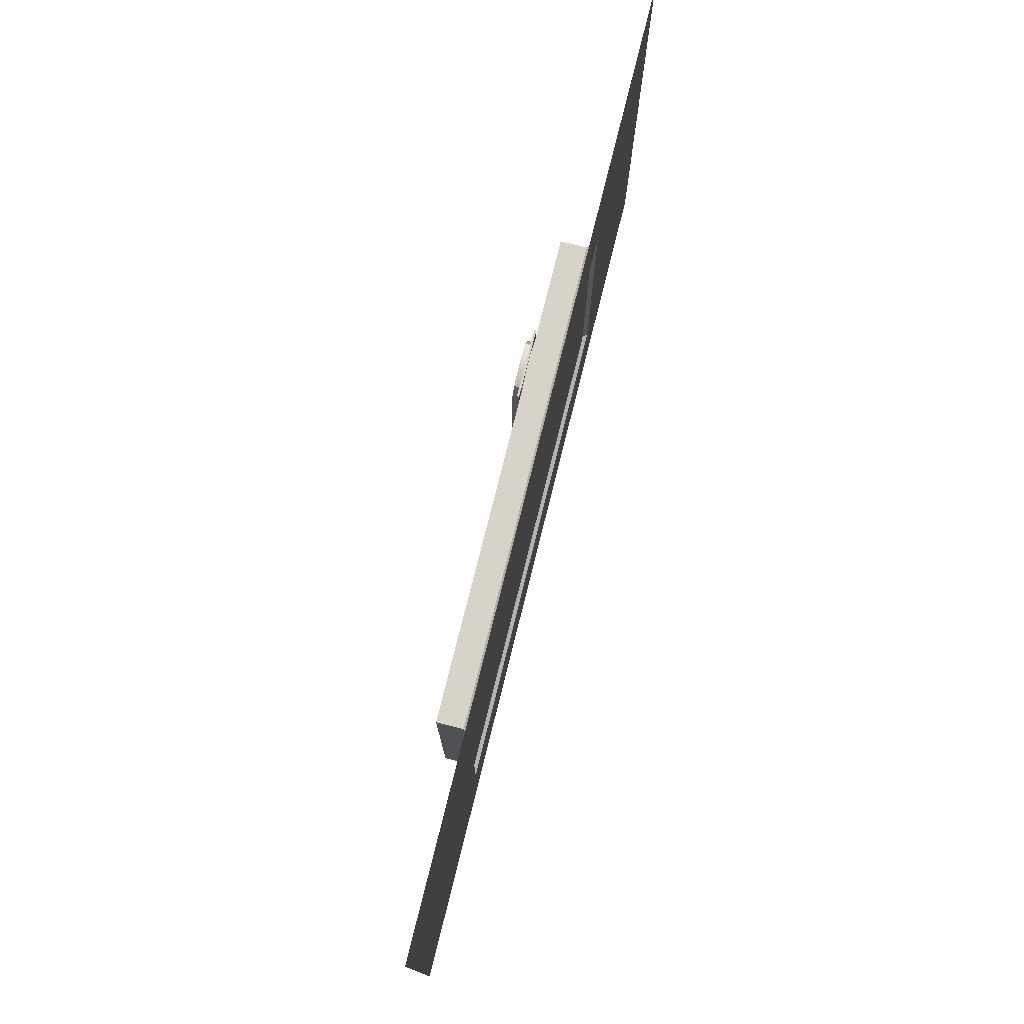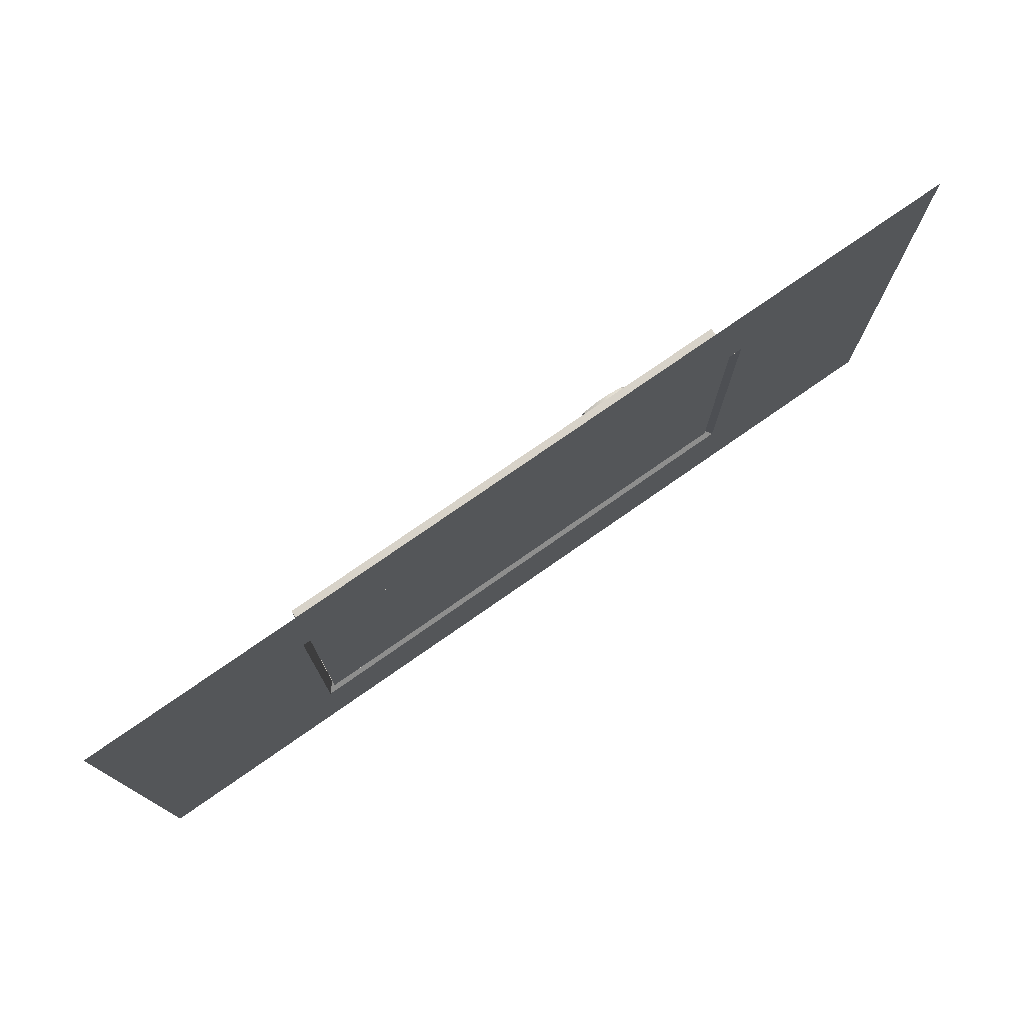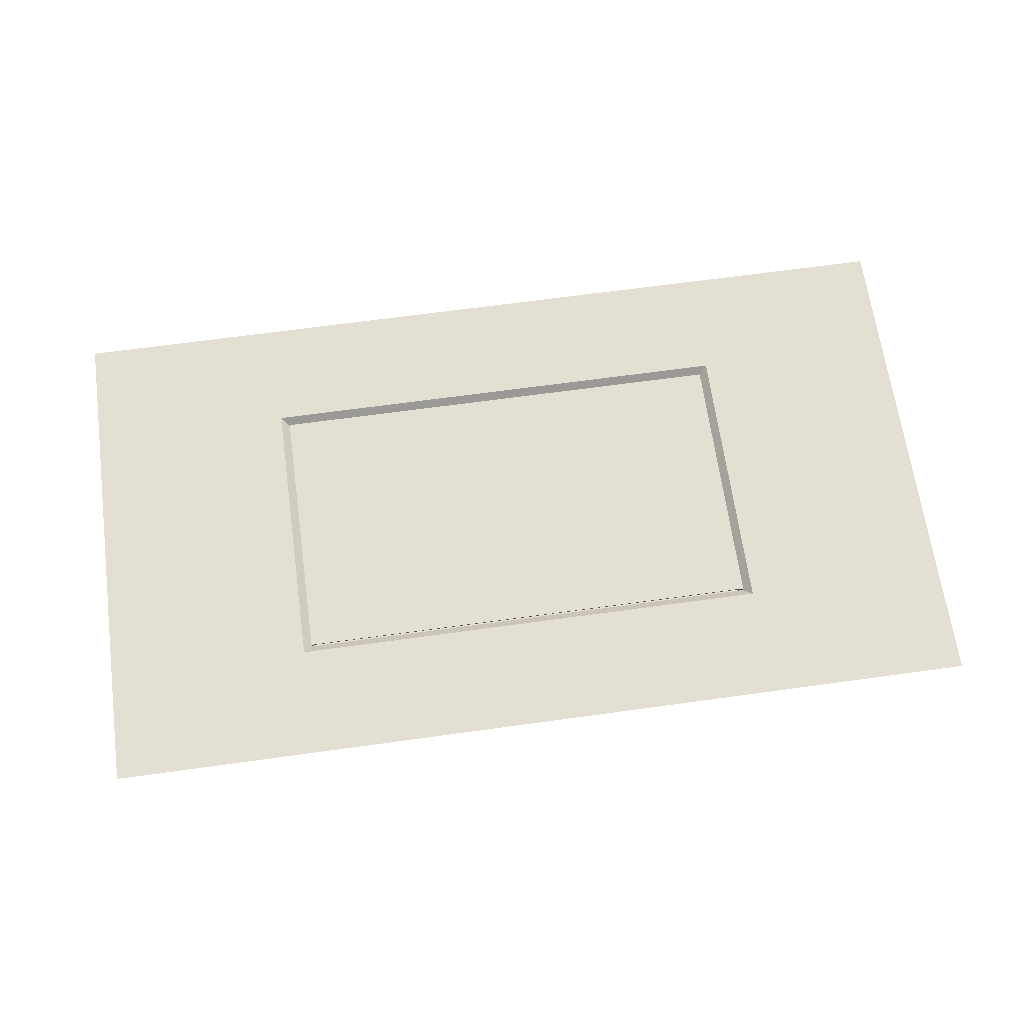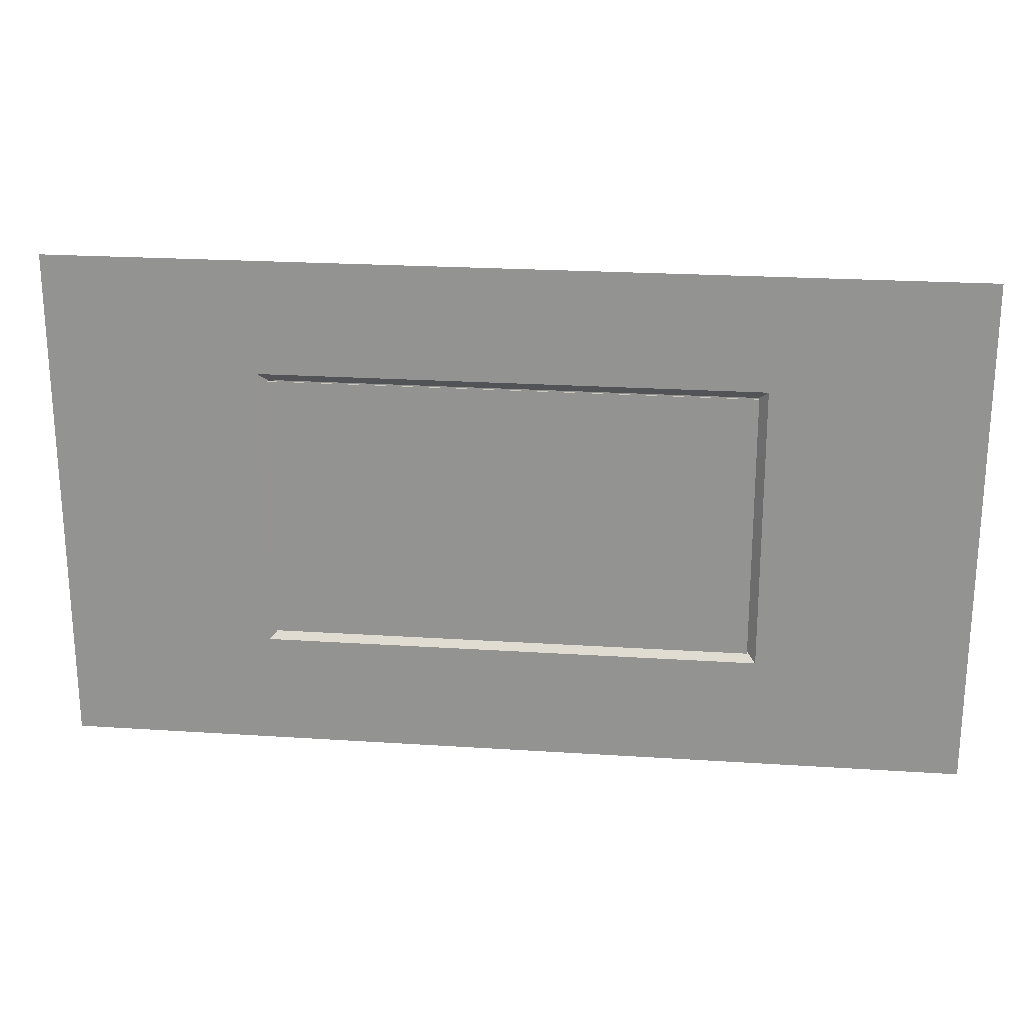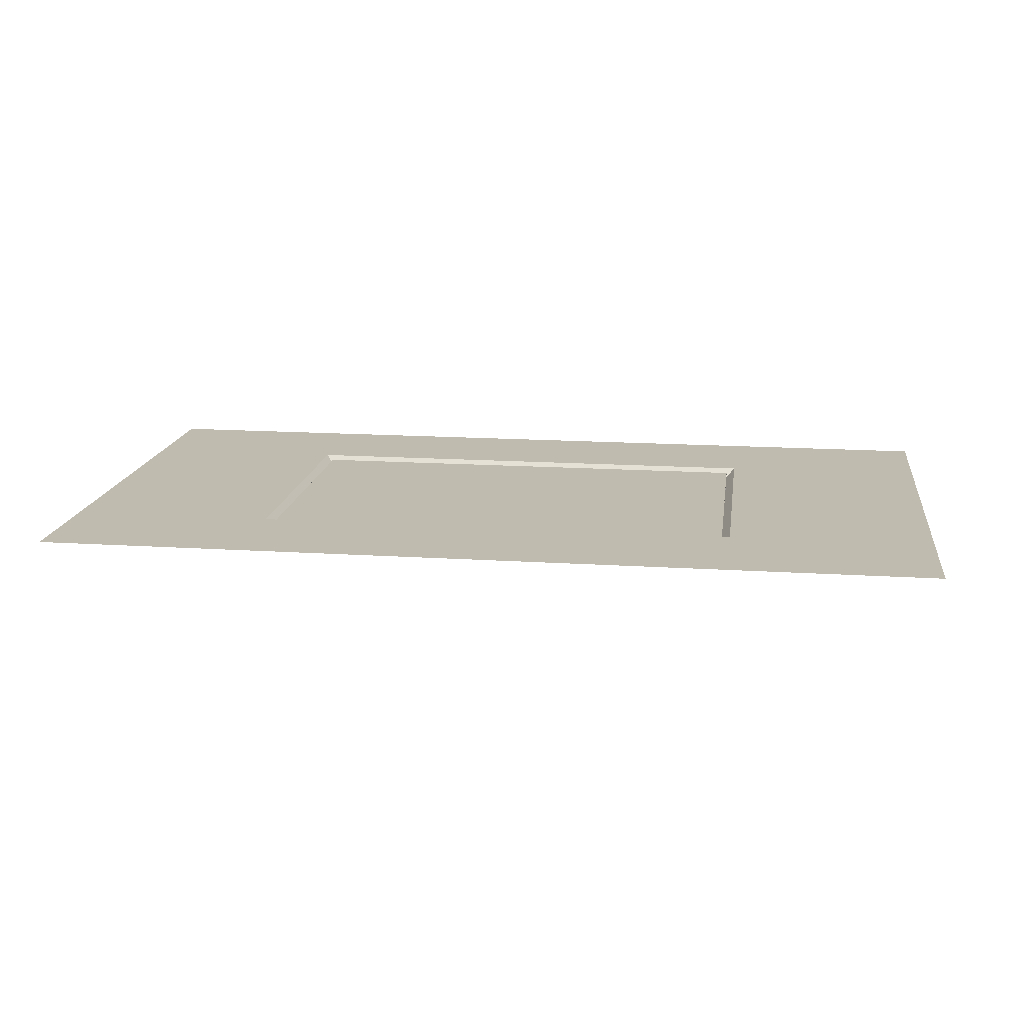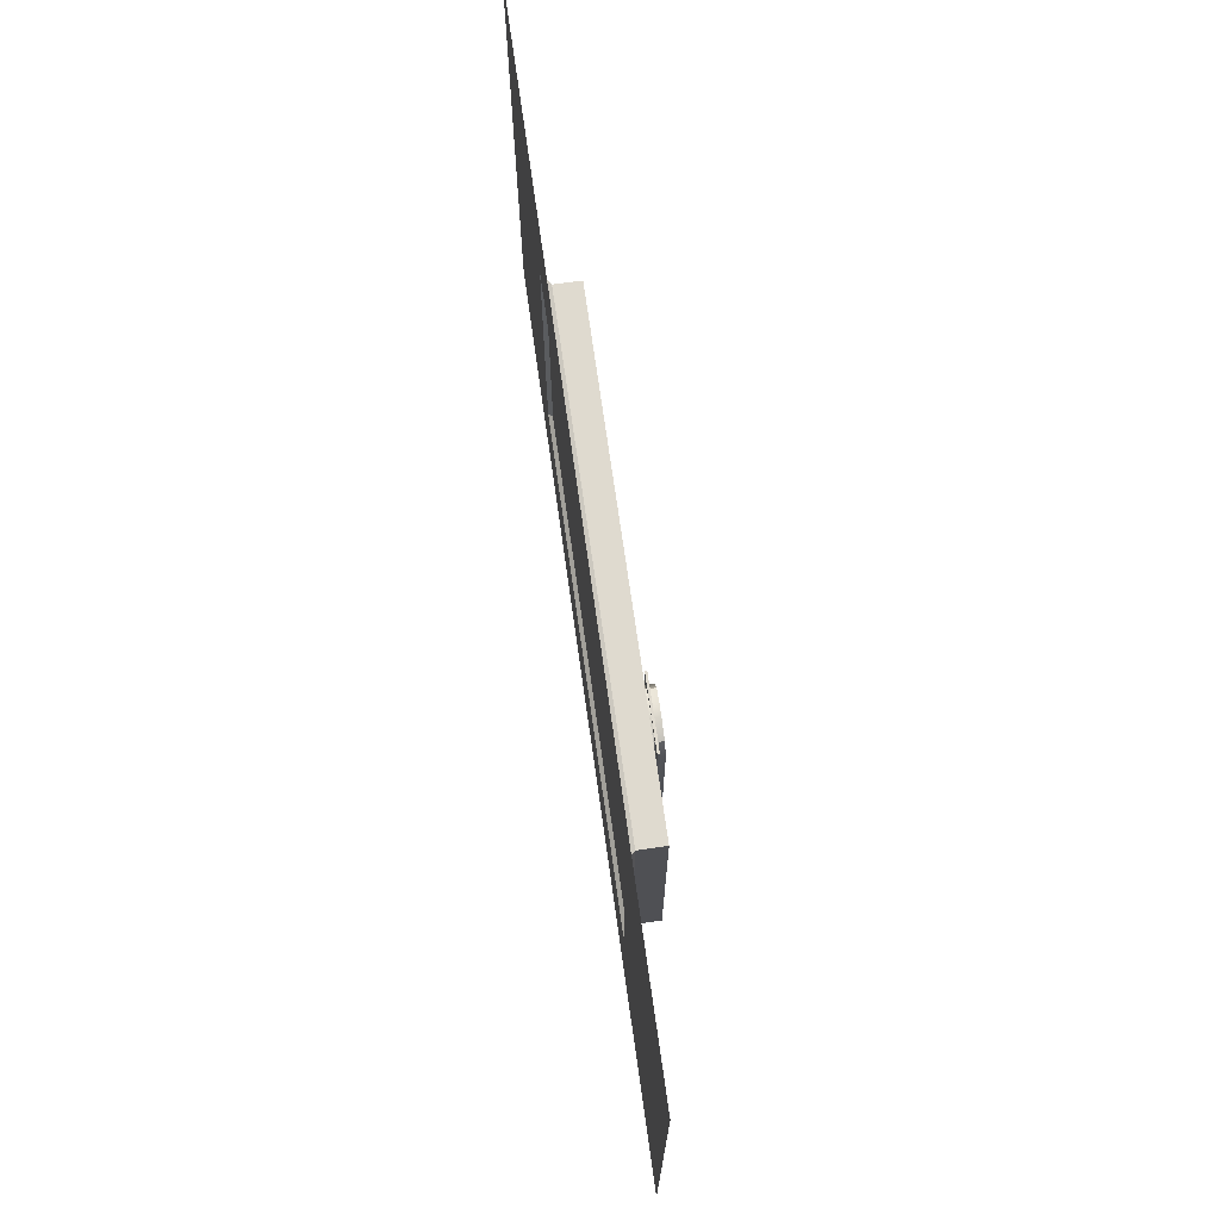
<metadata>
{"format":"obj","ext":"obj","renderer":"f3d","projection":"perspective","resolution":1024,"background":"white","views":[{"elev":76.2,"azim":104.0,"up":"+Z"},{"elev":76.0,"azim":145.1,"up":"+Z"},{"elev":66.6,"azim":172.1,"up":"+Y"},{"elev":22.3,"azim":-173.5,"up":"+Z"},{"elev":15.9,"azim":-172.3,"up":"+Y"},{"elev":70.7,"azim":-98.0,"up":"+Z"}]}
</metadata>
<code>
g default
v -4 0.4478 2.25
v 4 0.4478 2.25
v -4 0.4678 2.25
v 4 0.4678 2.25
v -4 0.4678 -2.25
v 4 0.4678 -2.25
v -4 0.4478 -2.25
v 4 0.4478 -2.25
g glassCover
f 1 2 4 3
f 3 4 6 5
f 5 6 8 7
f 7 8 2 1
f 2 8 6 4
f 7 1 3 5
g default
v 4 -0.04585 2.25
v 4 -0.04585 -2.25
v -4 -0.04585 -2.25
v -4 -0.04585 2.25
v -2.19 -0.2397 -1.603
v -1.919 -0.2397 -1.603
v -1.685 -0.2397 -1.506
v -1.549 -0.2397 -1.268
v -1.549 -0.2397 1.268
v -1.685 -0.2397 1.506
v -1.919 -0.2397 1.603
v -2.19 -0.2397 1.603
v -2.425 -0.2397 1.506
v -2.56 -0.2397 1.268
v -2.56 -0.2397 -1.268
v -2.425 -0.2397 -1.506
v -2.19 -0.2397 -1.603
v -1.549 -0.2397 -1.268
v -1.549 -0.2397 1.268
v -1.685 -0.2397 1.506
v -2.19 -0.2397 1.603
v -2.425 -0.2397 1.506
v -2.56 -0.2397 1.268
v -2.56 -0.2397 -1.268
v -2.425 -0.2397 -1.506
v -1.918 -0.2397 -1.506
v -1.918 -0.2397 -1.268
v -1.918 -0.2397 1.268
v -1.918 -0.2397 1.506
v -2.19 -0.2397 1.506
v -2.19 -0.2397 1.268
v -2.19 -0.2397 -1.268
v -2.19 -0.2397 -1.506
v -2.195 -0.06007 -1.625
v -2.2 -0.04585 -1.649
v -2.19 -0.0943 -1.601
v -1.914 -0.06007 -1.625
v -1.91 -0.04585 -1.649
v -1.919 -0.0943 -1.601
v -1.668 -0.06007 -1.525
v -1.651 -0.04585 -1.543
v -1.685 -0.0943 -1.505
v -1.526 -0.06005 -1.278
v -1.501 -0.04585 -1.279
v -1.549 -0.0943 -1.267
v -1.526 -0.06005 1.278
v -1.501 -0.04585 1.279
v -1.549 -0.0943 1.267
v -1.668 -0.06007 1.525
v -1.651 -0.04585 1.543
v -1.685 -0.0943 1.505
v -1.914 -0.06007 1.625
v -1.91 -0.04585 1.649
v -1.919 -0.0943 1.601
v -2.195 -0.06007 1.625
v -2.2 -0.04585 1.649
v -2.19 -0.0943 1.601
v -2.441 -0.06007 1.525
v -2.459 -0.04585 1.543
v -2.425 -0.0943 1.505
v -2.583 -0.06005 1.278
v -2.609 -0.04585 1.279
v -2.56 -0.0943 1.267
v -2.583 -0.06005 -1.278
v -2.609 -0.04585 -1.279
v -2.56 -0.0943 -1.267
v -2.441 -0.06007 -1.525
v -2.459 -0.04585 -1.543
v -2.425 -0.0943 -1.505
v 7.626 0.5286 -4.29
v -7.626 0.5286 -4.29
v -7.626 0.5286 4.29
v 7.626 0.5286 4.29
v 4 0.385 -2.25
v 4.144 0.5286 -2.394
v -4 0.385 -2.25
v -4.144 0.5286 -2.394
v -4 0.385 2.25
v -4.144 0.5286 2.394
v 4 0.385 2.25
v 4.144 0.5286 2.394
g initialShadingGroup TableBase
f 14 13 25
f 16 15 26
f 17 16 26 27
f 18 17 27 28
f 19 18 28
f 20 19 29
f 21 20 29 30
f 22 21 30 31
f 23 22 31 32
f 24 23 32 33
f 13 24 33 25
f 15 14 34
f 26 15 34 35
f 27 26 35 36
f 28 27 36 37
f 19 28 37
f 30 29 38
f 31 30 38 39
f 32 31 39 40
f 33 32 40 41
f 25 33 41
f 38 29 19 37
f 39 38 37 36
f 40 39 36 35
f 41 40 35 34
f 25 41 34 14
f 43 42 45 46
f 42 44 47 45
f 44 42 75 77
f 42 43 76 75
f 46 45 48 49
f 45 47 50 48
f 49 48 51 52
f 48 50 53 51
f 52 51 54 55
f 51 53 56 54
f 55 54 57 58
f 54 56 59 57
f 58 57 60 61
f 57 59 62 60
f 61 60 63 64
f 60 62 65 63
f 64 63 66 67
f 63 65 68 66
f 67 66 69 70
f 66 68 71 69
f 70 69 72 73
f 69 71 74 72
f 73 72 75 76
f 72 74 77 75
f 46 10 11 43
f 12 9 61 64
f 11 73 76 43
f 12 70 73 11
f 12 64 67 70
f 9 55 58 61
f 9 10 52 55
f 52 10 46 49
f 47 44 13 14
f 50 47 14 15
f 53 50 15 16
f 56 53 16 17
f 59 56 17 18
f 62 59 18 19
f 65 62 19 20
f 68 65 20 21
f 71 68 21 22
f 74 71 22 23
f 77 74 23 24
f 44 77 24 13
f 82 83 85 84
f 83 82 88 89
f 84 85 87 86
f 86 87 89 88
f 11 10 82 84
f 9 12 86 88
f 12 11 84 86
f 10 9 88 82
f 85 83 78 79
f 89 87 80 81
f 87 85 79 80
f 83 89 81 78
g default
v -2.638 -0.1434 1.658
v -1.482 -0.1434 1.658
v -2.638 -0.1076 1.658
v -1.482 -0.1076 1.658
v -2.638 -0.1076 -1.658
v -1.482 -0.1076 -1.658
v -2.638 -0.1434 -1.658
v -1.482 -0.1434 -1.658
v -2.438 -0.1431 1.458
v -1.682 -0.1431 1.458
v -1.682 -0.1073 1.458
v -2.438 -0.1073 1.458
v -2.438 -0.1073 -1.458
v -1.682 -0.1073 -1.458
v -1.682 -0.1431 -1.458
v -2.438 -0.1431 -1.458
g initialShadingGroup LedCover
f 98 101 100 99
f 102 105 104 103
f 99 100 103 104
f 105 102 101 98
f 90 91 93 92
f 94 95 97 96
f 91 97 95 93
f 96 90 92 94
f 90 98 99 91
f 93 100 101 92
f 94 102 103 95
f 97 104 105 96
f 91 99 104 97
f 95 103 100 93
f 96 105 98 90
f 92 101 102 94

</code>
